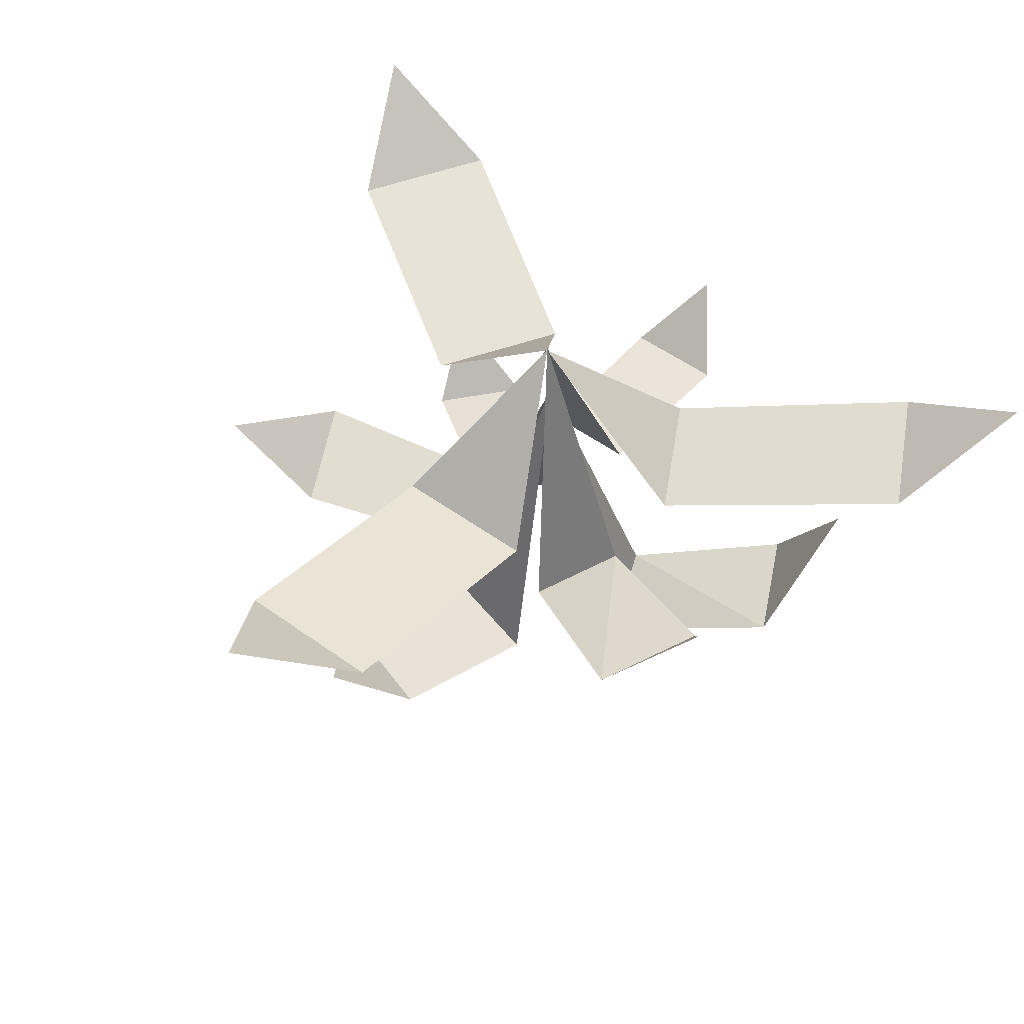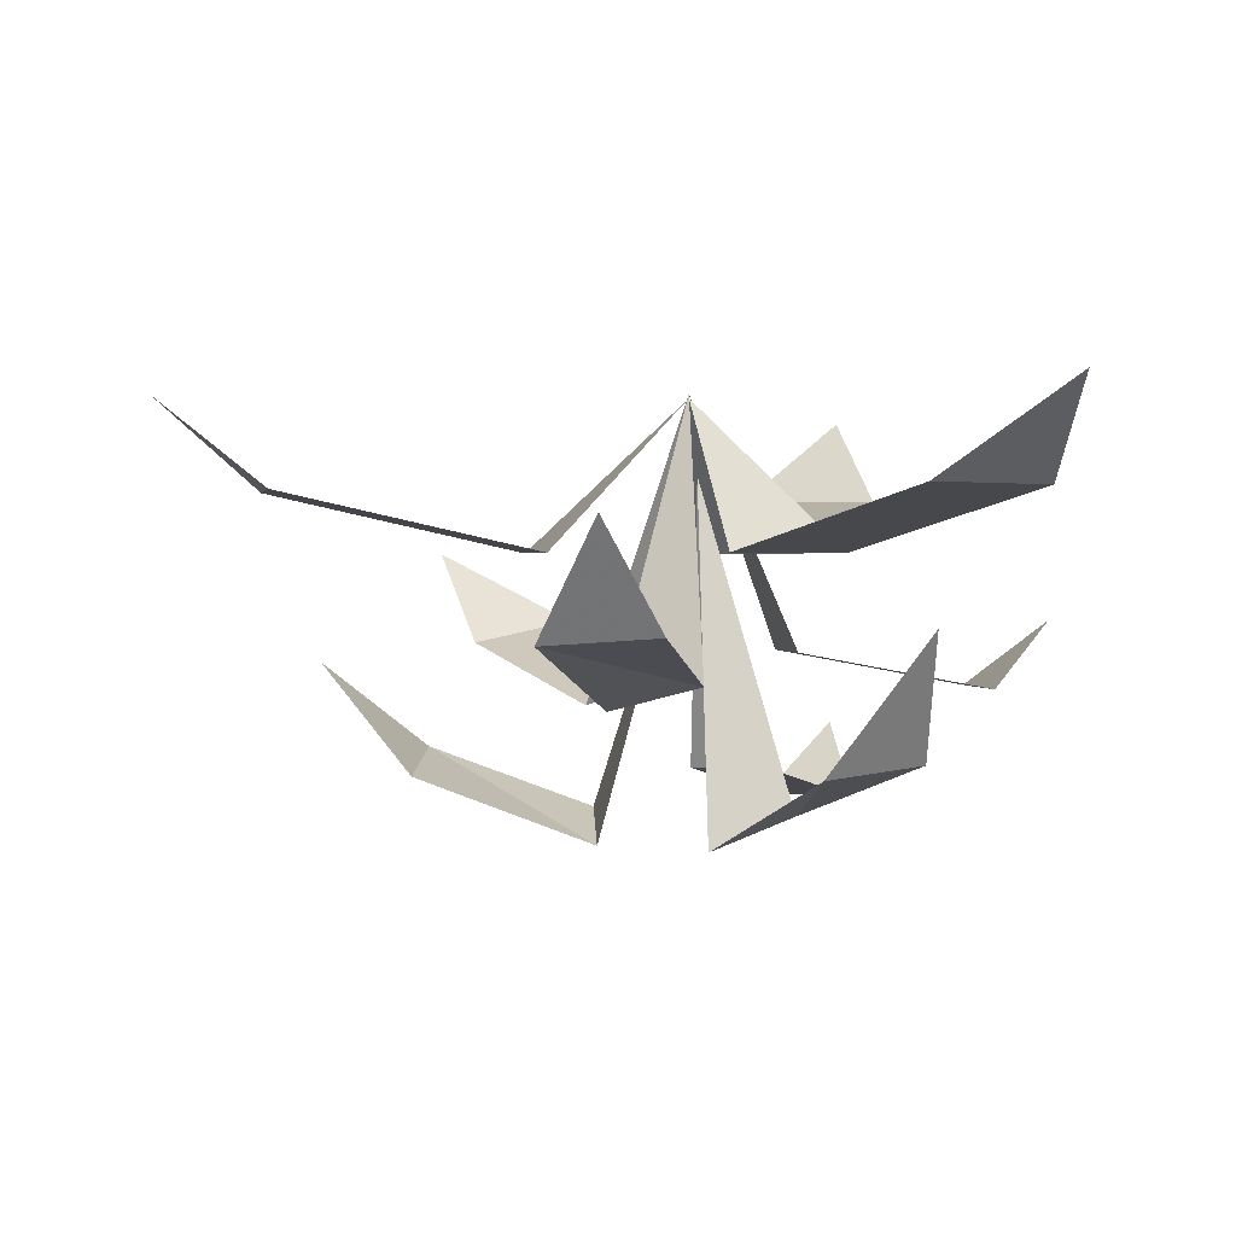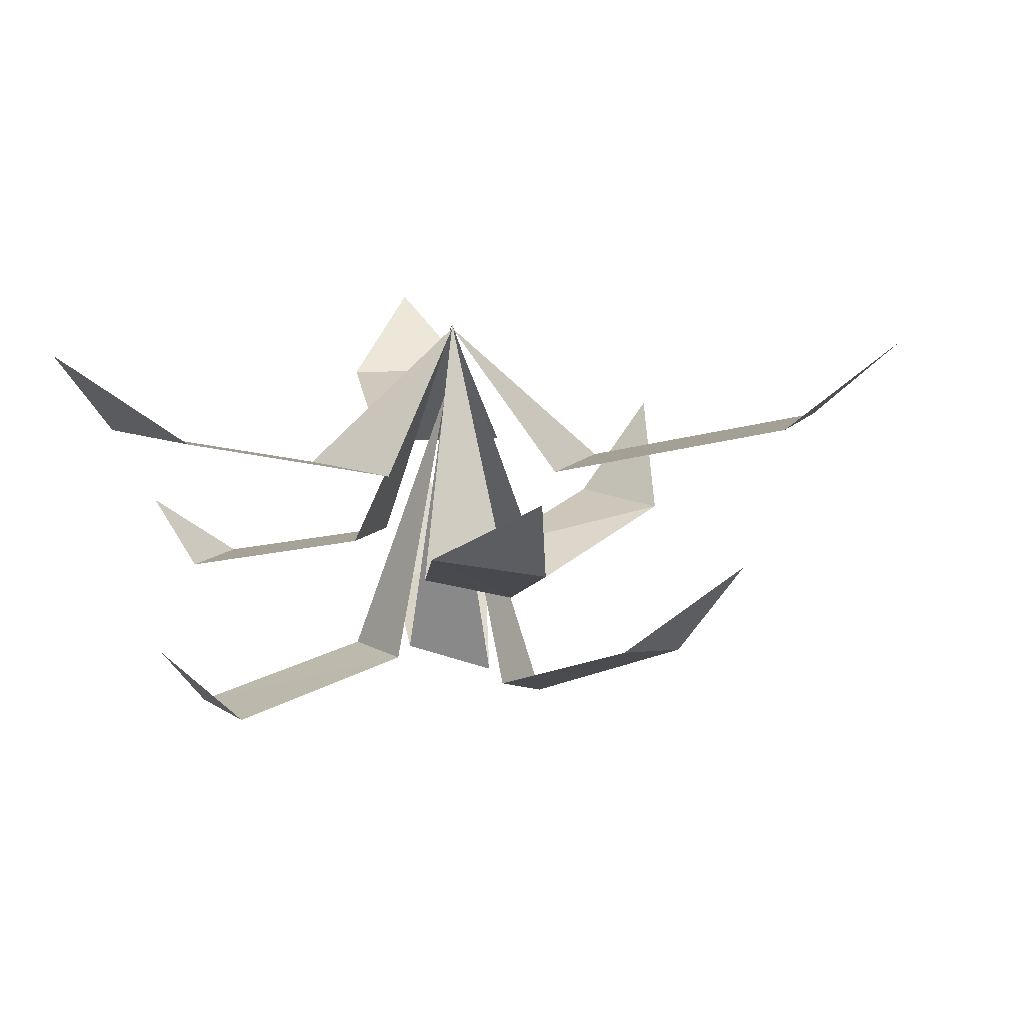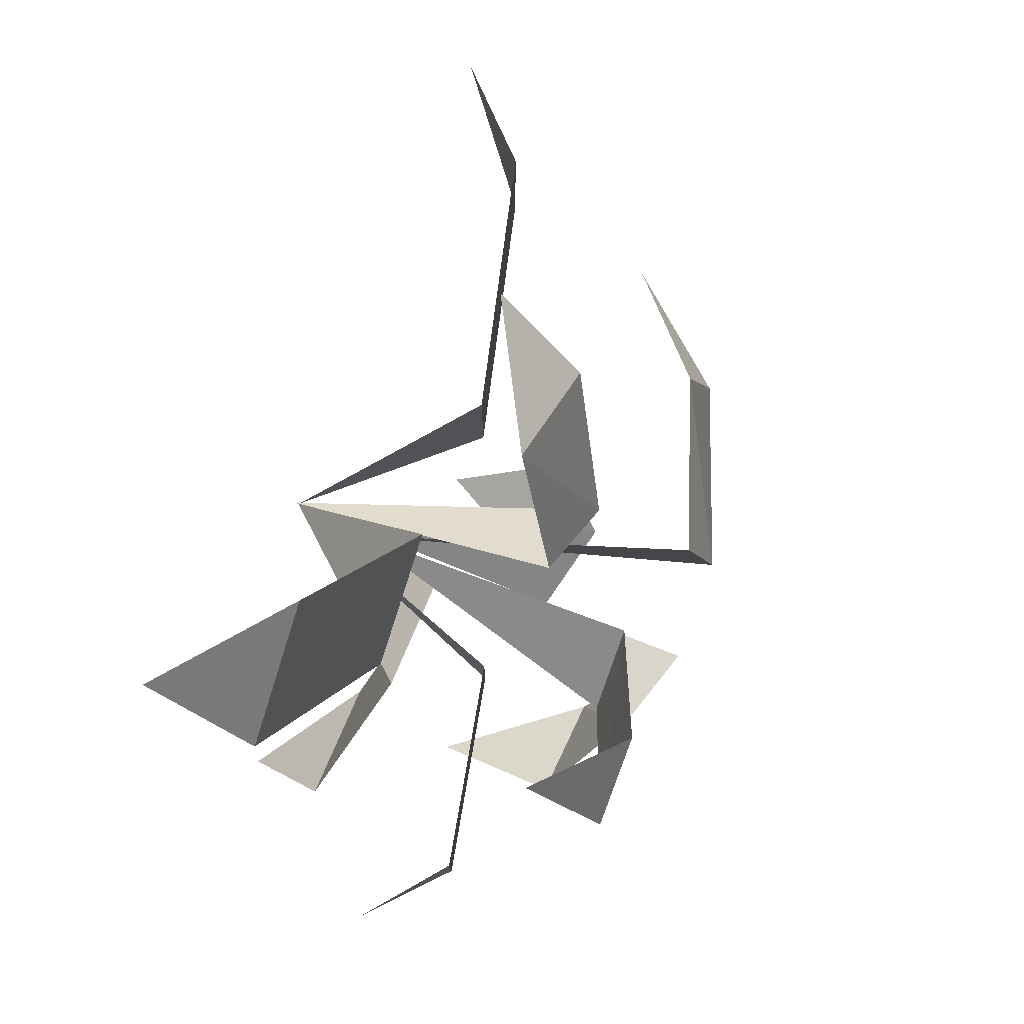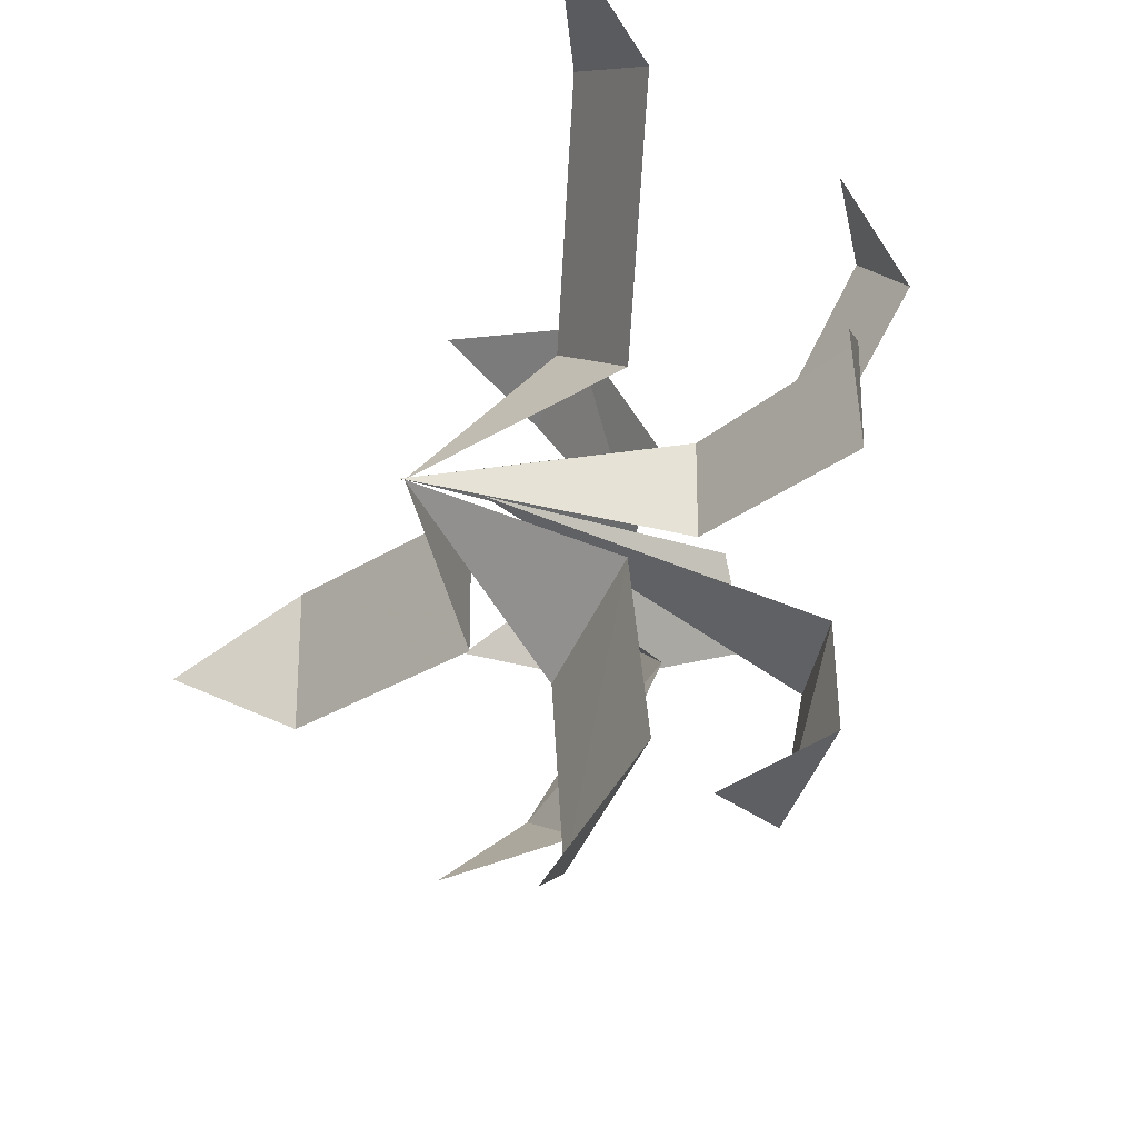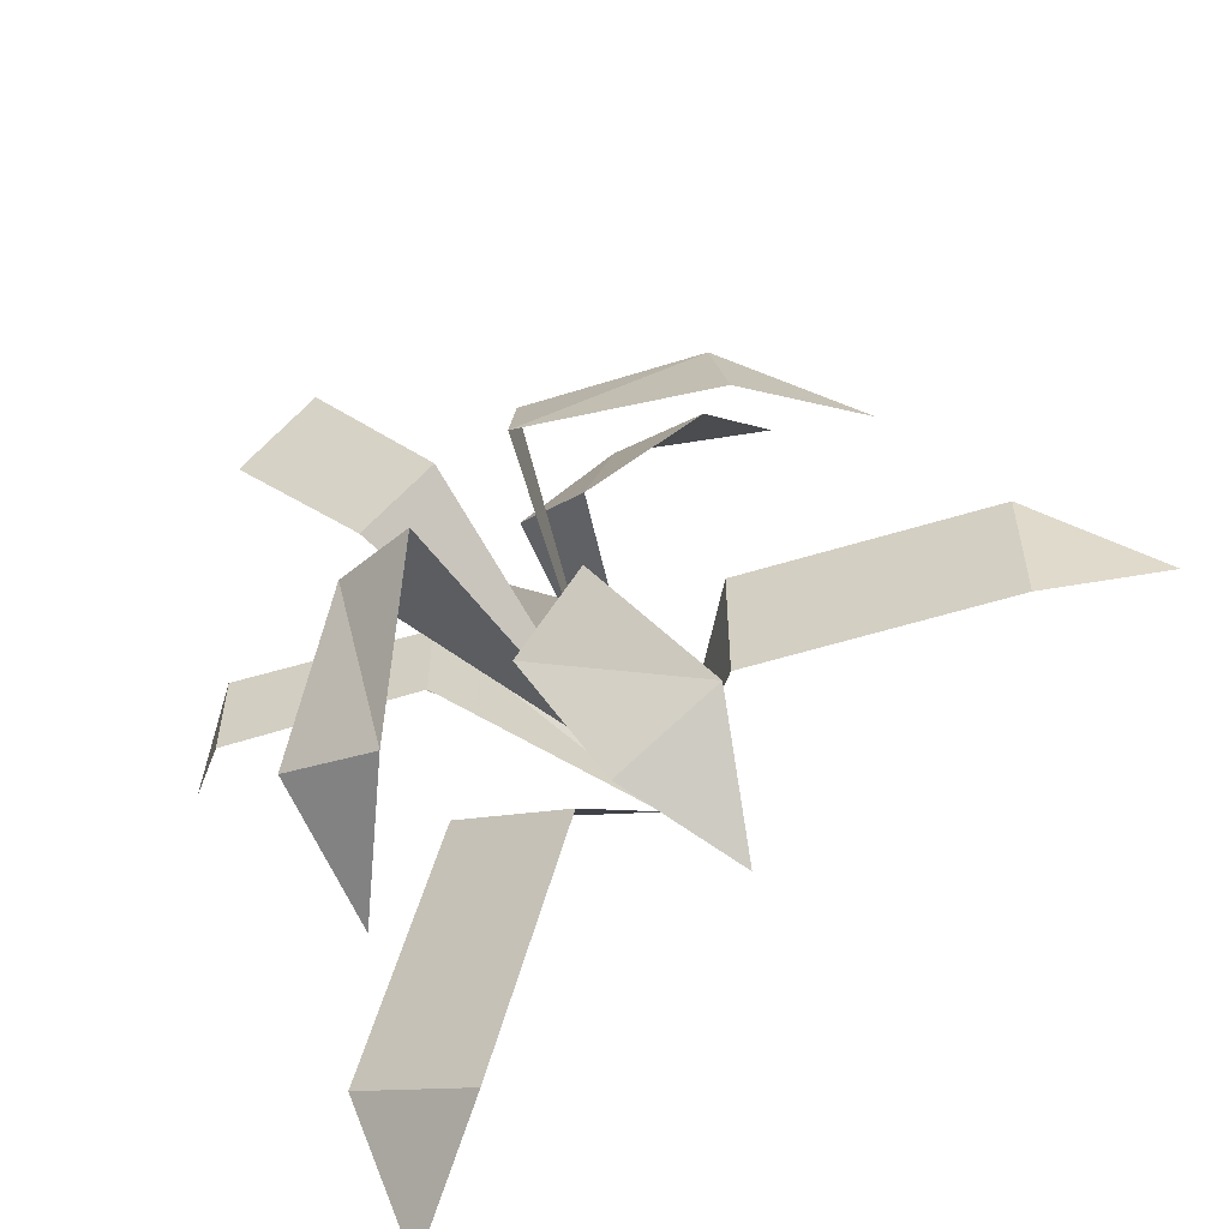
<metadata>
{"format":"obj","ext":"obj","renderer":"f3d","projection":"perspective","resolution":1024,"background":"white","views":[{"elev":51.6,"azim":128.2,"up":"+Y"},{"elev":1.1,"azim":170.0,"up":"+Y"},{"elev":9.6,"azim":19.2,"up":"+Y"},{"elev":78.8,"azim":-69.7,"up":"+Z"},{"elev":-25.9,"azim":-120.7,"up":"+Z"},{"elev":-57.3,"azim":30.5,"up":"+Z"}]}
</metadata>
<code>
v 0.7656 -0.1719 0.1562
v 0.2812 -0.2812 0.1562
v 0.2812 -0.2812 -0.125
v 0.7656 -0.1719 -0.125
v 0.9688 0 0.01562
v 0 0 0.01562
v -0.2344 -0.1719 -0.7188
v -0.007812 -0.2812 -0.2969
v -0.25 -0.2812 -0.1641
v -0.4844 -0.1719 -0.5859
v -0.4531 0 -0.8359
v -0.5078 -0.1719 0.6016
v -0.2578 -0.2812 0.1875
v -0.02344 -0.2812 0.3281
v -0.2656 -0.1719 0.7422
v -0.4922 0 0.8438
v 0.1406 -0.4141 0.5078
v 0.01562 -0.5156 0.2266
v 0.1719 -0.5625 0.125
v 0.3438 -0.4531 0.4062
v 0.3906 -0.2812 0.5703
v 0 0.007812 0.01562
v 0.3438 -0.4375 -0.3984
v 0.1719 -0.5625 -0.1016
v 0.01562 -0.5156 -0.1953
v 0.1406 -0.4219 -0.4922
v 0.2656 -0.2188 -0.5703
v -0.5625 -0.5312 -0.03906
v -0.1875 -0.4609 -0.05469
v -0.1875 -0.4609 0.125
v -0.5625 -0.5312 0.1562
v -0.7031 -0.4062 0.07031
v 0.4531 -0.6406 0.2188
v 0.1562 -0.75 0.1328
v 0.1797 -0.8047 -0.04688
v 0.5078 -0.6797 -0.007812
v 0.6641 -0.4766 0.0625
v -0.01562 -0.1406 0.01562
v -0.1172 -0.6562 -0.5156
v 0.007812 -0.8047 -0.1953
v -0.1641 -0.75 -0.1328
v -0.3203 -0.6406 -0.4141
v -0.2969 -0.4062 -0.5625
v -0.4141 -0.7656 0.4141
v -0.1875 -0.6875 0.1172
v -0.04688 -0.6875 0.2266
v -0.2656 -0.7656 0.5391
v -0.4141 -0.625 0.5938
f 1 2 3
f 1 3 4
f 1 4 5
f 2 6 3
f 7 8 9
f 7 9 10
f 7 10 11
f 8 6 9
f 12 13 14
f 12 14 15
f 12 15 16
f 13 6 14
f 17 18 19
f 17 19 20
f 17 20 21
f 18 22 19
f 23 24 25
f 23 25 26
f 23 26 27
f 24 22 25
f 28 29 30
f 28 30 31
f 28 31 32
f 29 22 30
f 33 34 35
f 33 35 36
f 33 36 37
f 34 38 35
f 39 40 41
f 39 41 42
f 39 42 43
f 40 38 41
f 44 45 46
f 44 46 47
f 44 47 48
f 45 38 46

</code>
